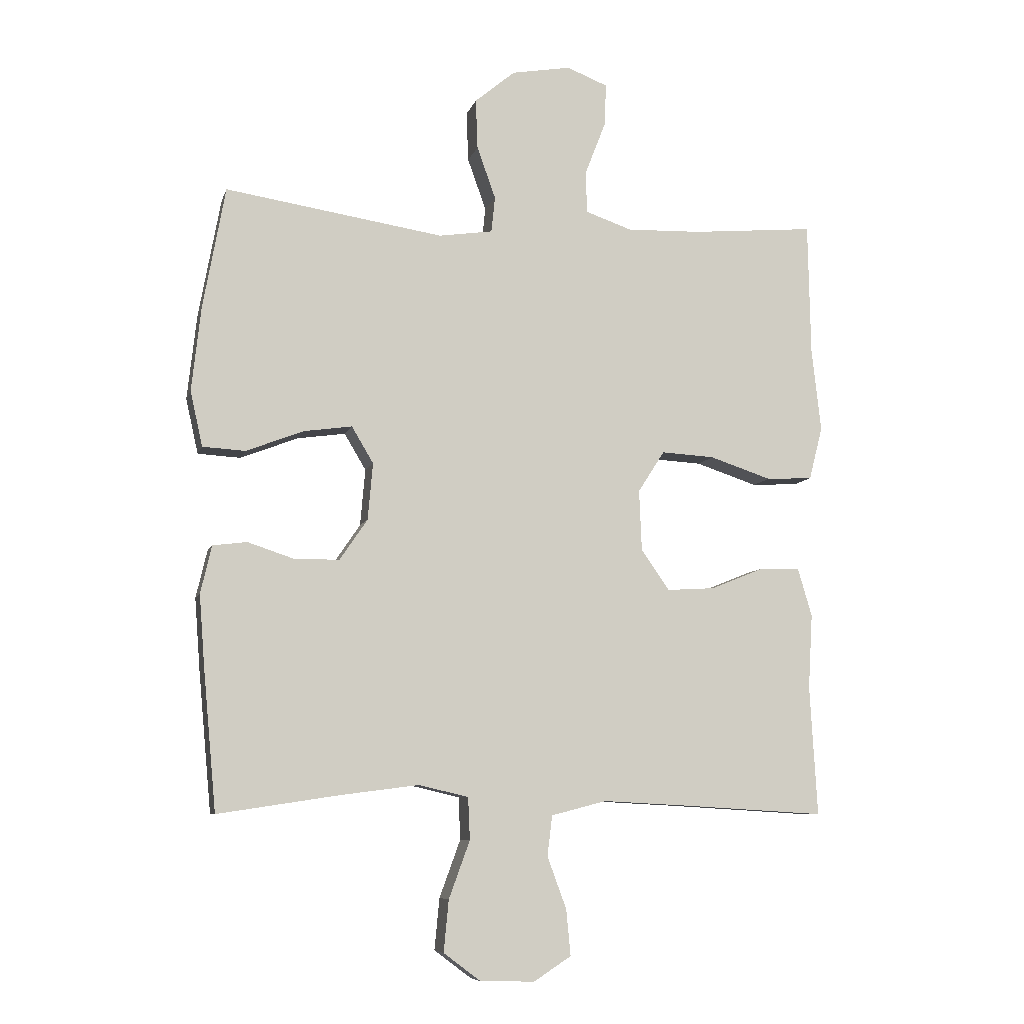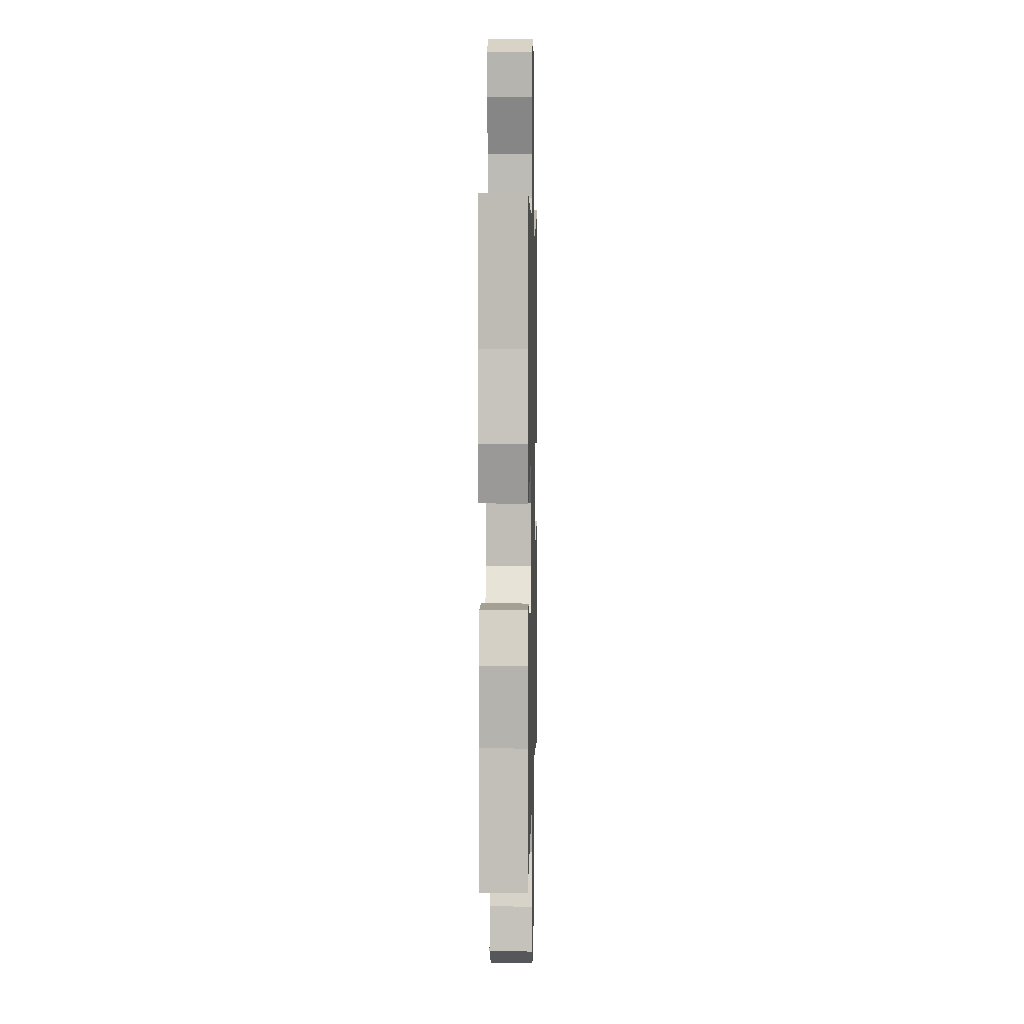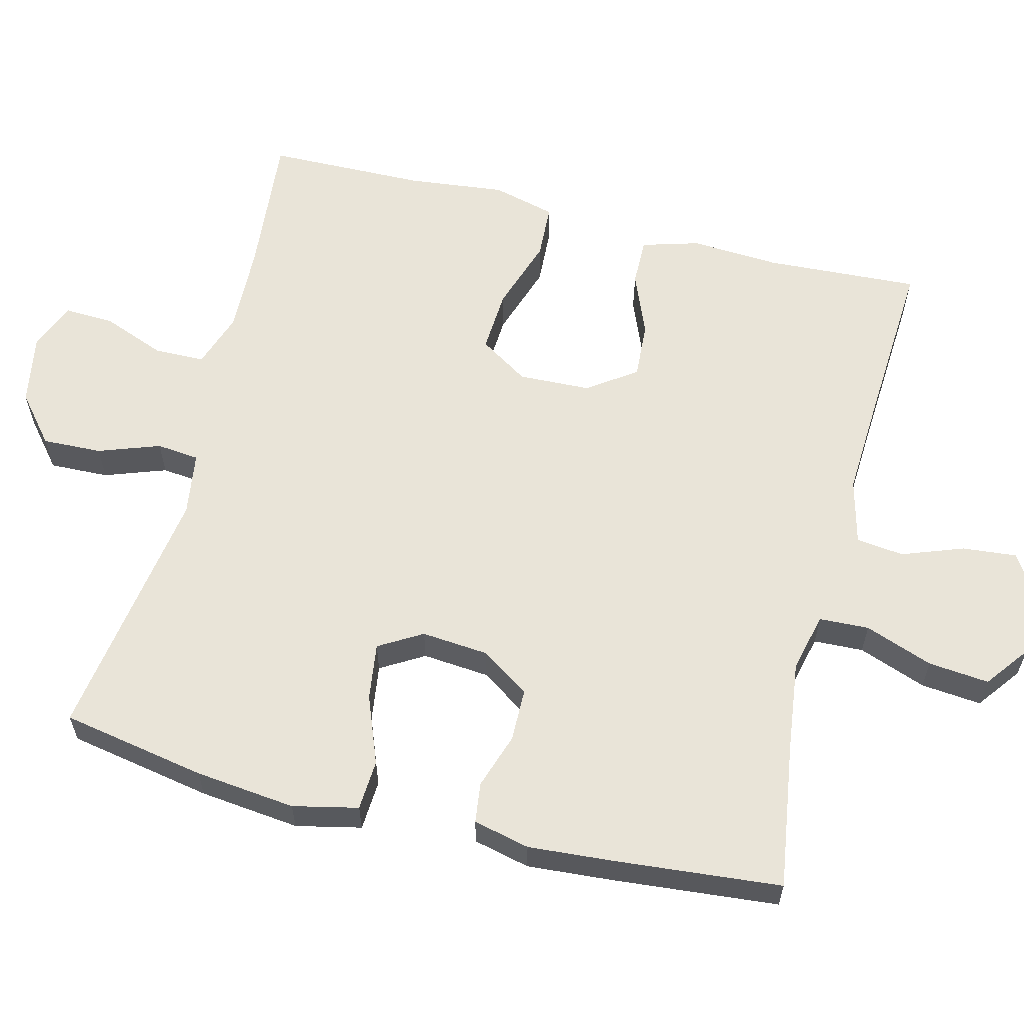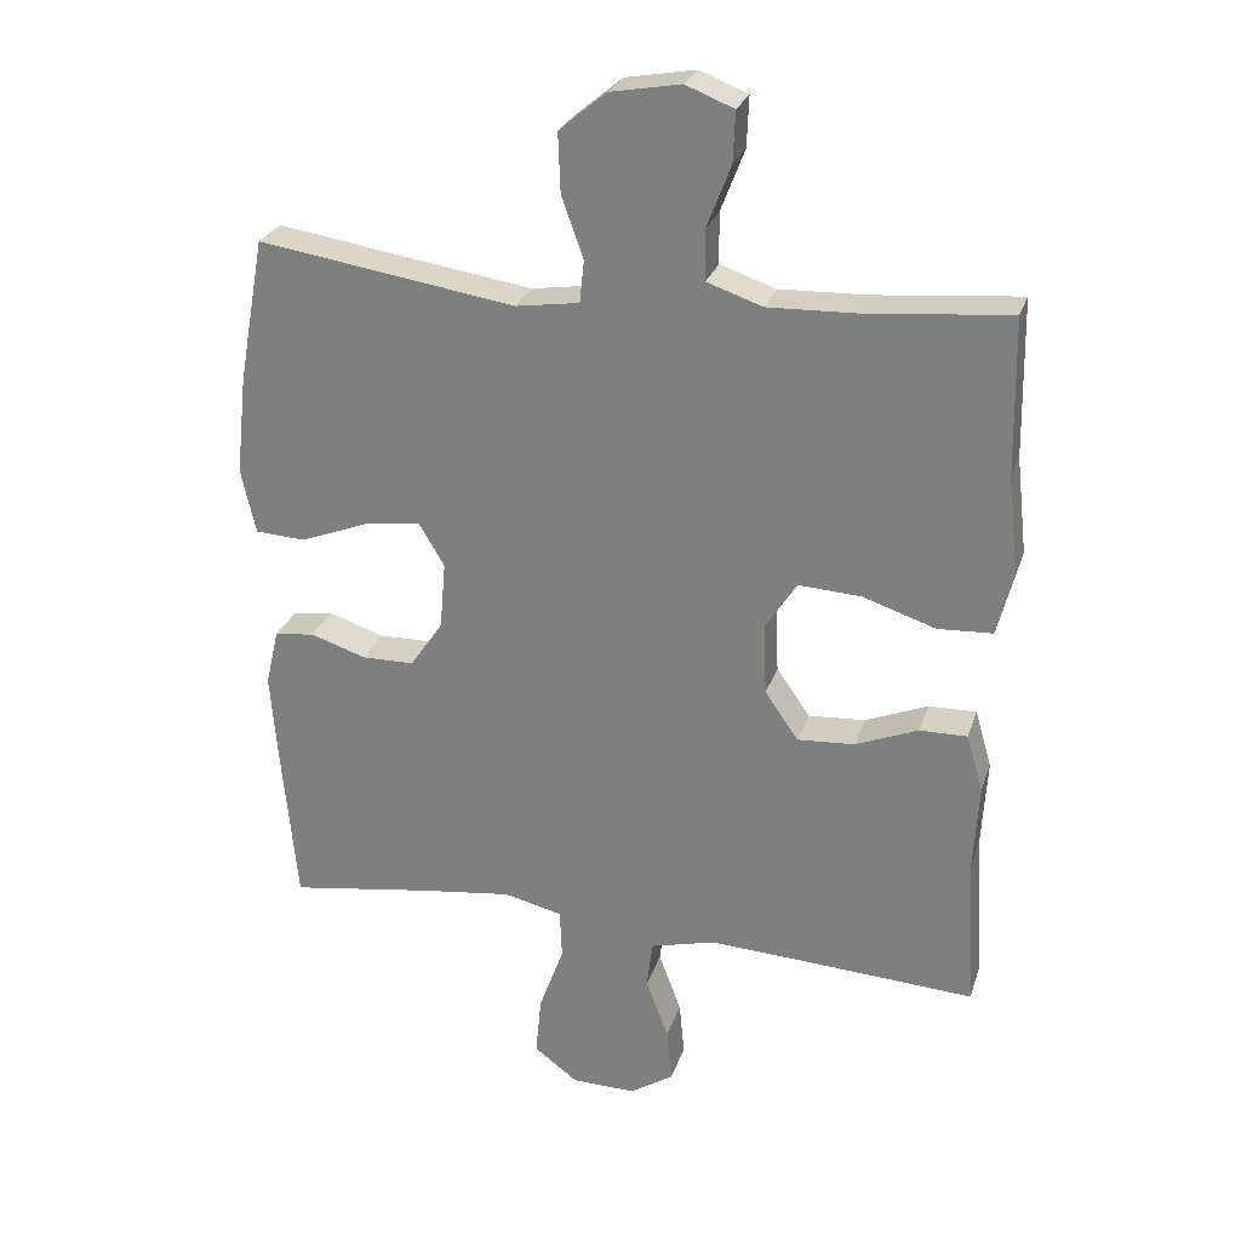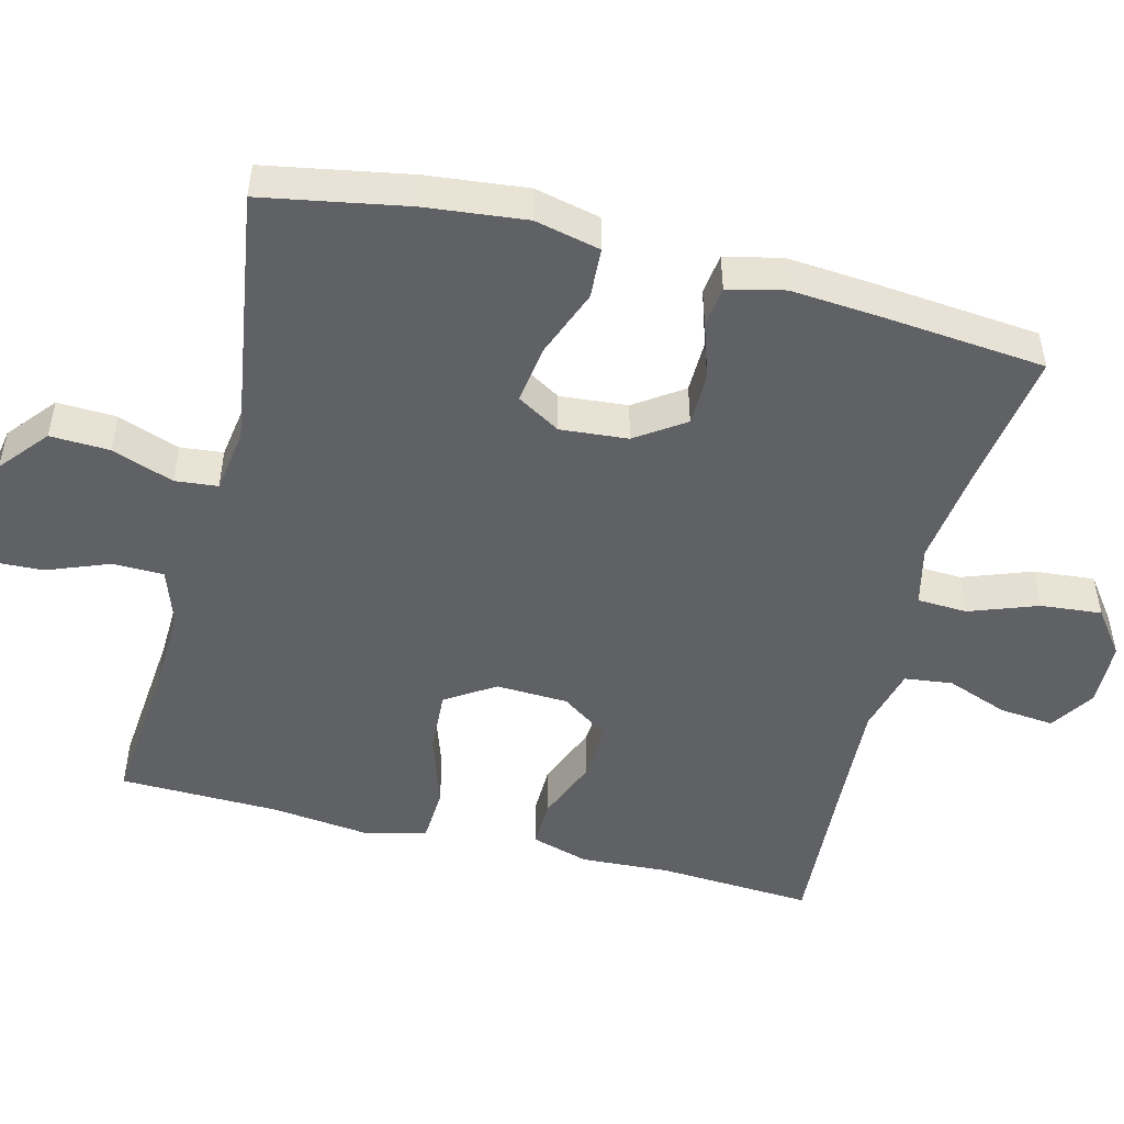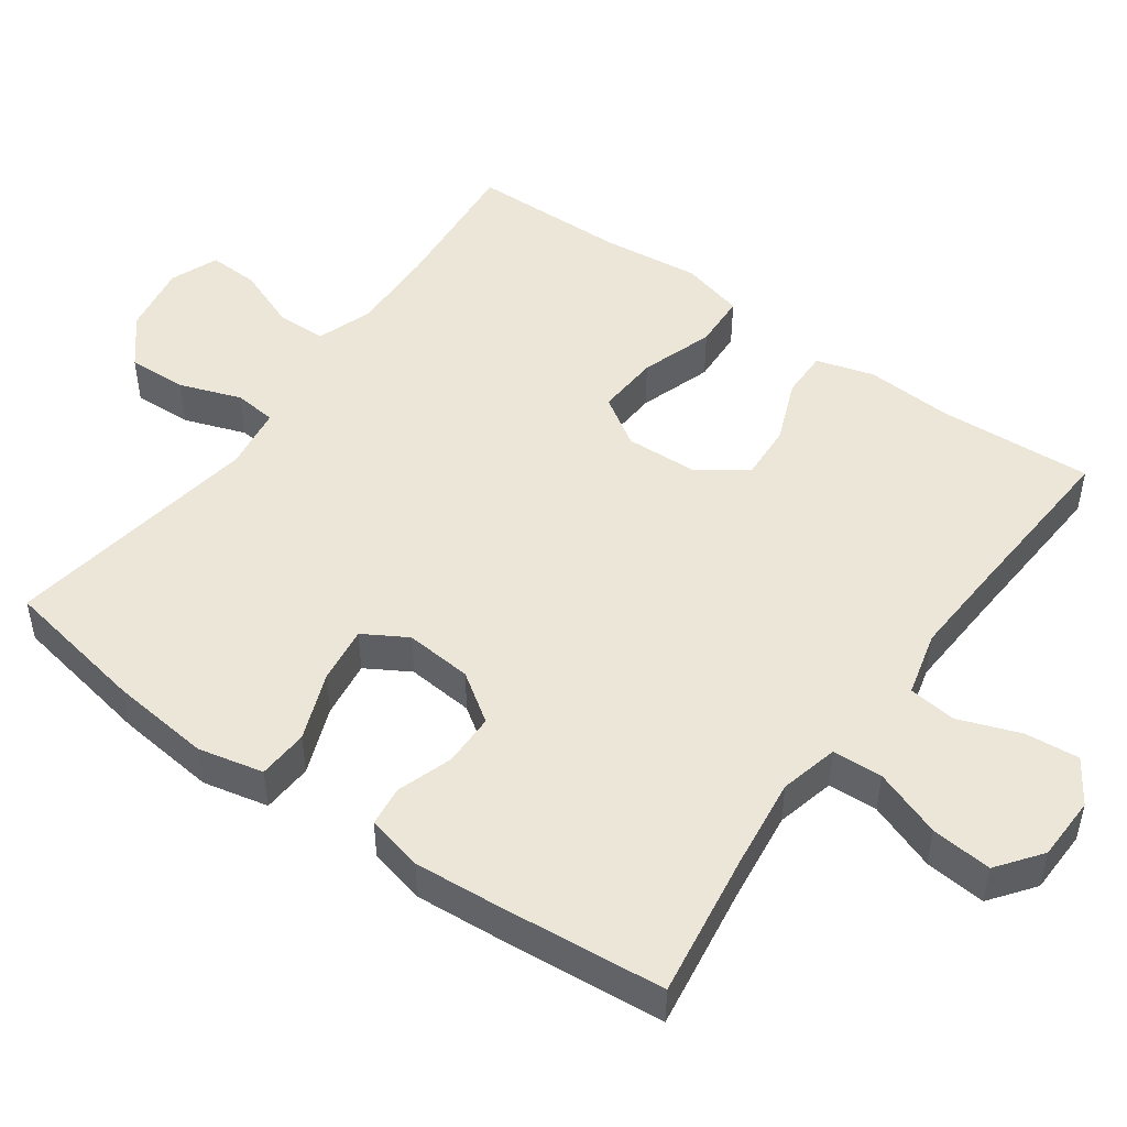
<metadata>
{"format":"obj","ext":"obj","renderer":"f3d","projection":"perspective","resolution":1024,"background":"white","views":[{"elev":-7.9,"azim":166.0,"up":"+Z"},{"elev":6.5,"azim":-88.6,"up":"+Z"},{"elev":60.4,"azim":104.2,"up":"+Y"},{"elev":26.7,"azim":-163.7,"up":"+Z"},{"elev":-49.6,"azim":75.7,"up":"+Y"},{"elev":48.8,"azim":125.7,"up":"+Y"}]}
</metadata>
<code>
v 0.5 0.07 0.5
v 0.536 0.07 0.303
v 0.551 0.07 0.166
v 0.531 0.07 0.077
v 0.462 0.07 0.073
v 0.369 0.07 0.109
v 0.291 0.07 0.12
v 0.256 0.07 0.061
v 0.264 0.07 -0.031
v 0.309 0.07 -0.097
v 0.381 0.07 -0.098
v 0.457 0.07 -0.073
v 0.512 0.07 -0.08
v 0.53 0.07 -0.157
v 0.521 0.07 -0.274
v 0.5 0.07 -0.5
v 0.302 0.07 -0.47
v 0.177 0.07 -0.454
v 0.097 0.07 -0.473
v 0.094 0.07 -0.541
v 0.128 0.07 -0.634
v 0.136 0.07 -0.717
v 0.076 0.07 -0.762
v -0.012 0.07 -0.764
v -0.072 0.07 -0.725
v -0.065 0.07 -0.651
v -0.034 0.07 -0.567
v -0.042 0.07 -0.502
v -0.131 0.07 -0.479
v -0.266 0.07 -0.486
v -0.5 0.07 -0.5
v -0.488 0.07 -0.29
v -0.495 0.07 -0.169
v -0.472 0.07 -0.091
v -0.407 0.07 -0.092
v -0.321 0.07 -0.127
v -0.243 0.07 -0.132
v -0.197 0.07 -0.066
v -0.193 0.07 0.032
v -0.236 0.07 0.099
v -0.322 0.07 0.094
v -0.422 0.07 0.061
v -0.497 0.07 0.065
v -0.519 0.07 0.151
v -0.504 0.07 0.284
v -0.5 0.07 0.5
v -0.301 0.07 0.482
v -0.181 0.07 0.478
v -0.105 0.07 0.504
v -0.104 0.07 0.573
v -0.137 0.07 0.658
v -0.14 0.07 0.727
v -0.074 0.07 0.753
v 0.022 0.07 0.736
v 0.087 0.07 0.682
v 0.084 0.07 0.601
v 0.054 0.07 0.517
v 0.06 0.07 0.459
v 0.147 0.07 0.446
v 0.5 0 0.5
v 0.536 0 0.303
v 0.551 0 0.166
v 0.531 0 0.077
v 0.462 0 0.073
v 0.369 0 0.109
v 0.291 0 0.12
v 0.256 0 0.061
v 0.264 0 -0.031
v 0.309 0 -0.097
v 0.381 0 -0.098
v 0.457 0 -0.073
v 0.512 0 -0.08
v 0.53 0 -0.157
v 0.521 0 -0.274
v 0.5 0 -0.5
v 0.302 0 -0.47
v 0.177 0 -0.454
v 0.097 0 -0.473
v 0.094 0 -0.541
v 0.128 0 -0.634
v 0.136 0 -0.717
v 0.076 0 -0.762
v -0.012 0 -0.764
v -0.072 0 -0.725
v -0.065 0 -0.651
v -0.034 0 -0.567
v -0.042 0 -0.502
v -0.131 0 -0.479
v -0.266 0 -0.486
v -0.5 0 -0.5
v -0.488 0 -0.29
v -0.495 0 -0.169
v -0.472 0 -0.091
v -0.407 0 -0.092
v -0.321 0 -0.127
v -0.243 0 -0.132
v -0.197 0 -0.066
v -0.193 0 0.032
v -0.236 0 0.099
v -0.322 0 0.094
v -0.422 0 0.061
v -0.497 0 0.065
v -0.519 0 0.151
v -0.504 0 0.284
v -0.5 0 0.5
v -0.301 0 0.482
v -0.181 0 0.478
v -0.105 0 0.504
v -0.104 0 0.573
v -0.137 0 0.658
v -0.14 0 0.727
v -0.074 0 0.753
v 0.022 0 0.736
v 0.087 0 0.682
v 0.084 0 0.601
v 0.054 0 0.517
v 0.06 0 0.459
v 0.147 0 0.446
f 55 56 57
f 54 55 57
f 53 54 57
f 52 53 57
f 51 52 57
f 50 51 57
f 49 50 57 58
f 48 49 58
f 47 48 58 59
f 45 46 47
f 45 47 59
f 44 45 59
f 43 44 59
f 42 43 59
f 41 42 59
f 34 35 36
f 33 34 36
f 32 33 36
f 32 36 37
f 31 32 37
f 30 31 37
f 29 30 37 38
f 25 26 27
f 24 25 27
f 23 24 27
f 22 23 27
f 21 22 27
f 20 21 27
f 19 20 27 28
f 29 38 39
f 28 29 39
f 19 28 39
f 18 19 39
f 15 16 17
f 14 15 17
f 13 14 17
f 12 13 17
f 11 12 17
f 4 5 6
f 3 4 6
f 2 3 6
f 1 2 6
f 59 1 6
f 59 6 7
f 40 41 59
f 40 59 7 8
f 39 40 8 9
f 18 39 9 10
f 10 11 17 18
f 116 115 114
f 116 114 113
f 116 113 112
f 116 112 111
f 116 111 110
f 116 110 109
f 117 116 109 108
f 117 108 107
f 118 117 107 106
f 106 105 104
f 118 106 104
f 118 104 103
f 118 103 102
f 118 102 101
f 118 101 100
f 95 94 93
f 95 93 92
f 95 92 91
f 96 95 91
f 96 91 90
f 96 90 89
f 97 96 89 88
f 86 85 84
f 86 84 83
f 86 83 82
f 86 82 81
f 86 81 80
f 86 80 79
f 87 86 79 78
f 98 97 88
f 98 88 87
f 98 87 78
f 98 78 77
f 76 75 74
f 76 74 73
f 76 73 72
f 76 72 71
f 76 71 70
f 65 64 63
f 65 63 62
f 65 62 61
f 65 61 60
f 65 60 118
f 66 65 118
f 118 100 99
f 67 66 118 99
f 68 67 99 98
f 69 68 98 77
f 77 76 70 69
f 1 60 61 2
f 2 61 62 3
f 3 62 63 4
f 4 63 64 5
f 5 64 65 6
f 6 65 66 7
f 7 66 67 8
f 8 67 68 9
f 9 68 69 10
f 10 69 70 11
f 11 70 71 12
f 12 71 72 13
f 13 72 73 14
f 14 73 74 15
f 15 74 75 16
f 16 75 76 17
f 17 76 77 18
f 18 77 78 19
f 19 78 79 20
f 20 79 80 21
f 21 80 81 22
f 22 81 82 23
f 23 82 83 24
f 24 83 84 25
f 25 84 85 26
f 26 85 86 27
f 27 86 87 28
f 28 87 88 29
f 29 88 89 30
f 30 89 90 31
f 31 90 91 32
f 32 91 92 33
f 33 92 93 34
f 34 93 94 35
f 35 94 95 36
f 36 95 96 37
f 37 96 97 38
f 38 97 98 39
f 39 98 99 40
f 40 99 100 41
f 41 100 101 42
f 42 101 102 43
f 43 102 103 44
f 44 103 104 45
f 45 104 105 46
f 46 105 106 47
f 47 106 107 48
f 48 107 108 49
f 49 108 109 50
f 50 109 110 51
f 51 110 111 52
f 52 111 112 53
f 53 112 113 54
f 54 113 114 55
f 55 114 115 56
f 56 115 116 57
f 57 116 117 58
f 58 117 118 59
f 59 118 60 1

</code>
